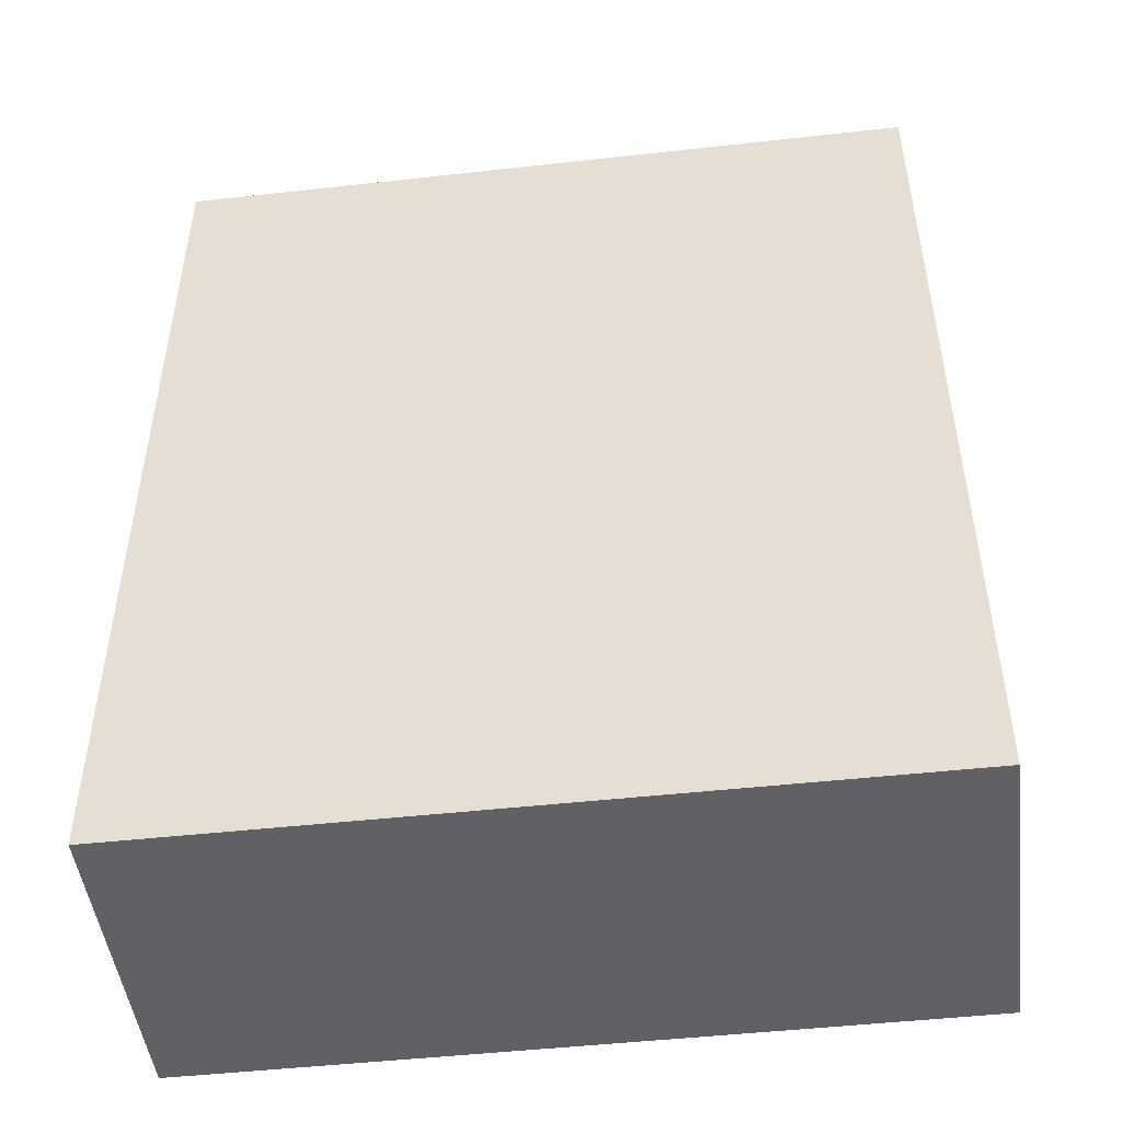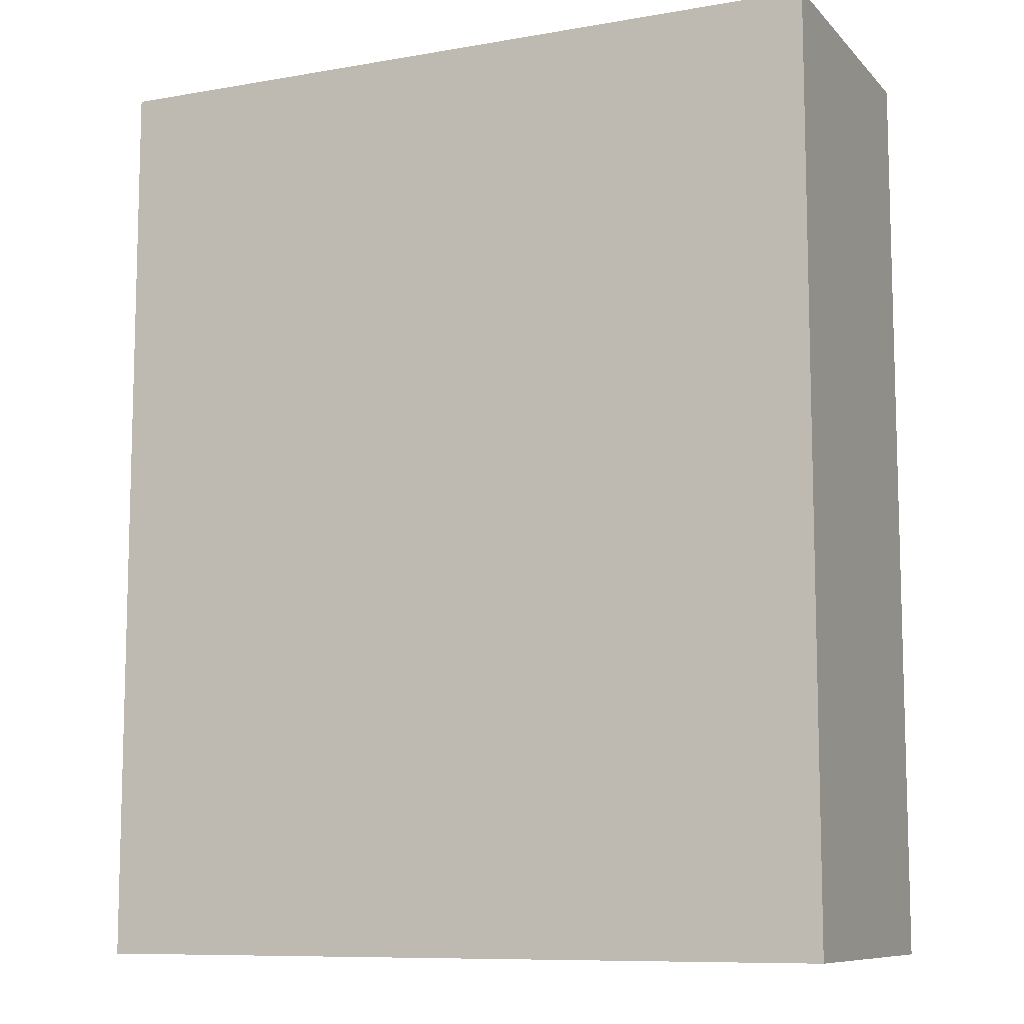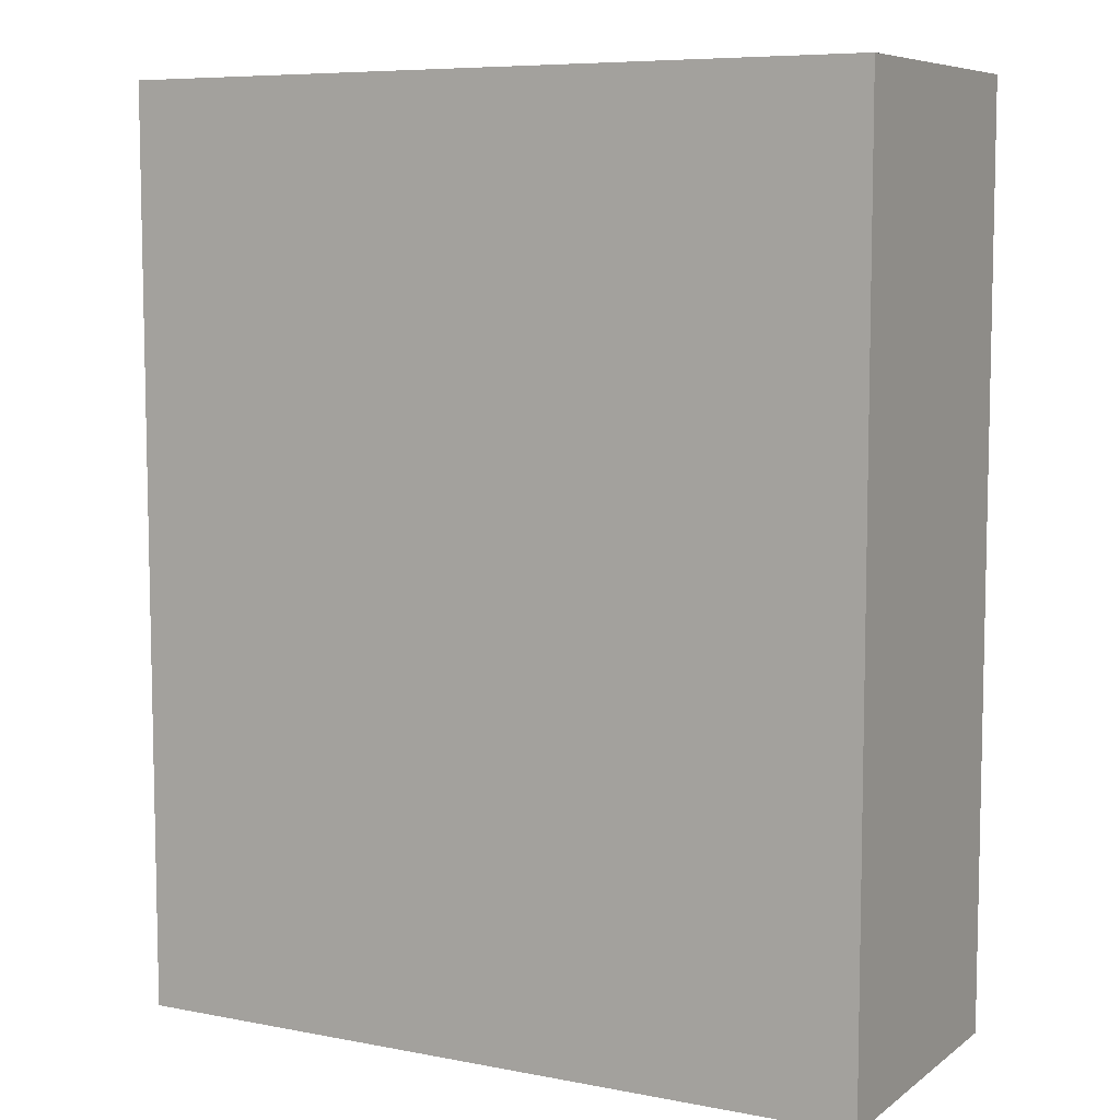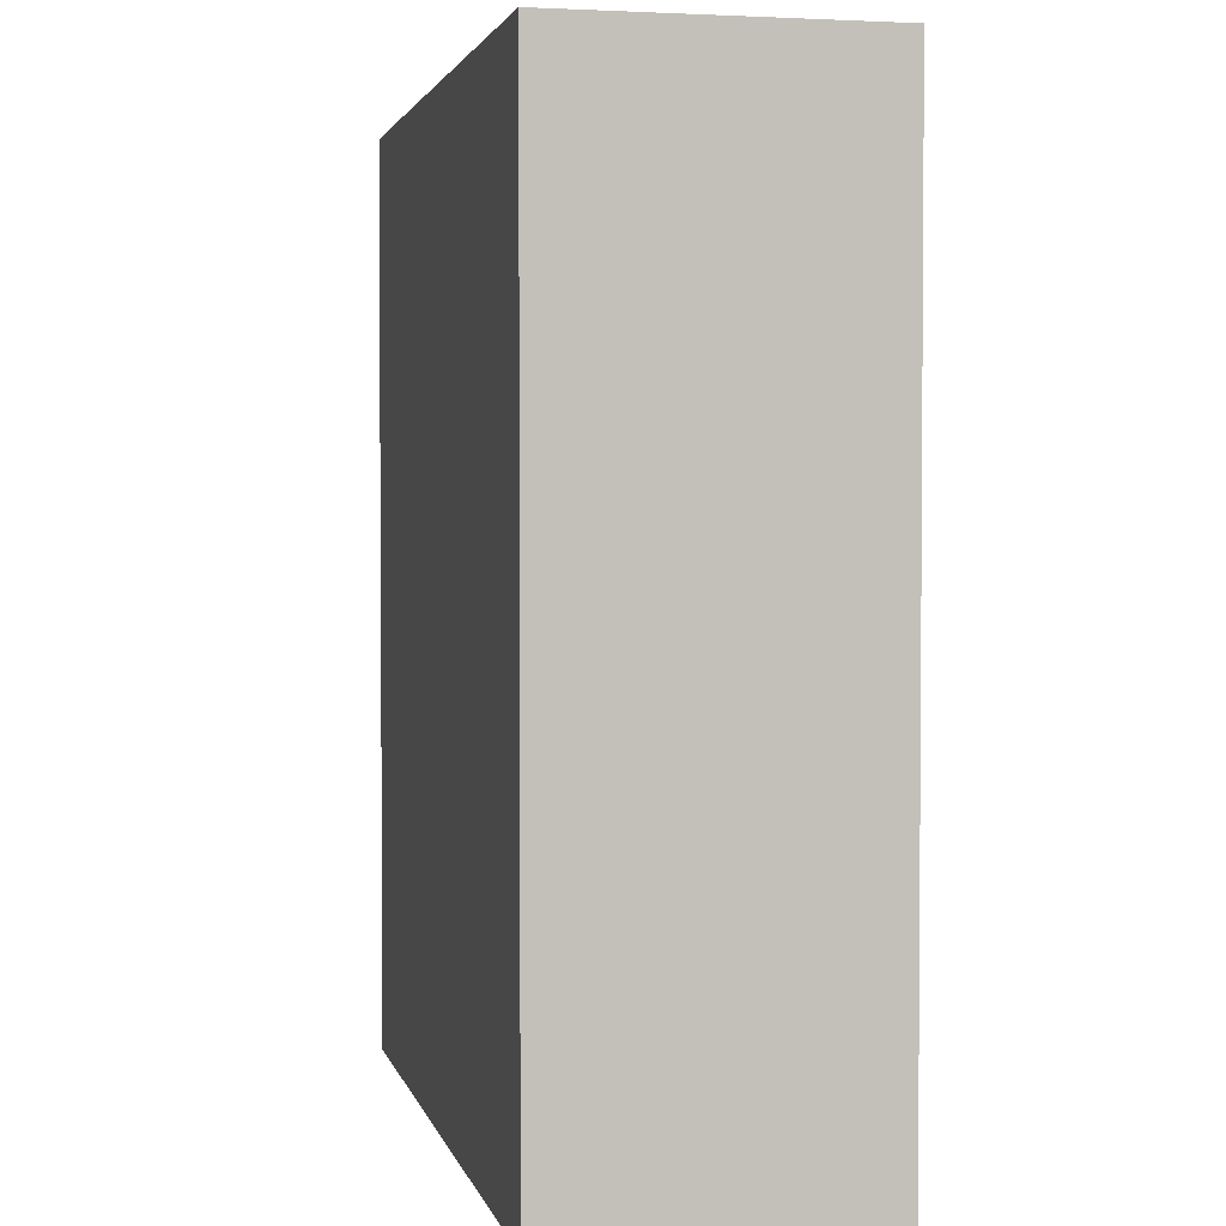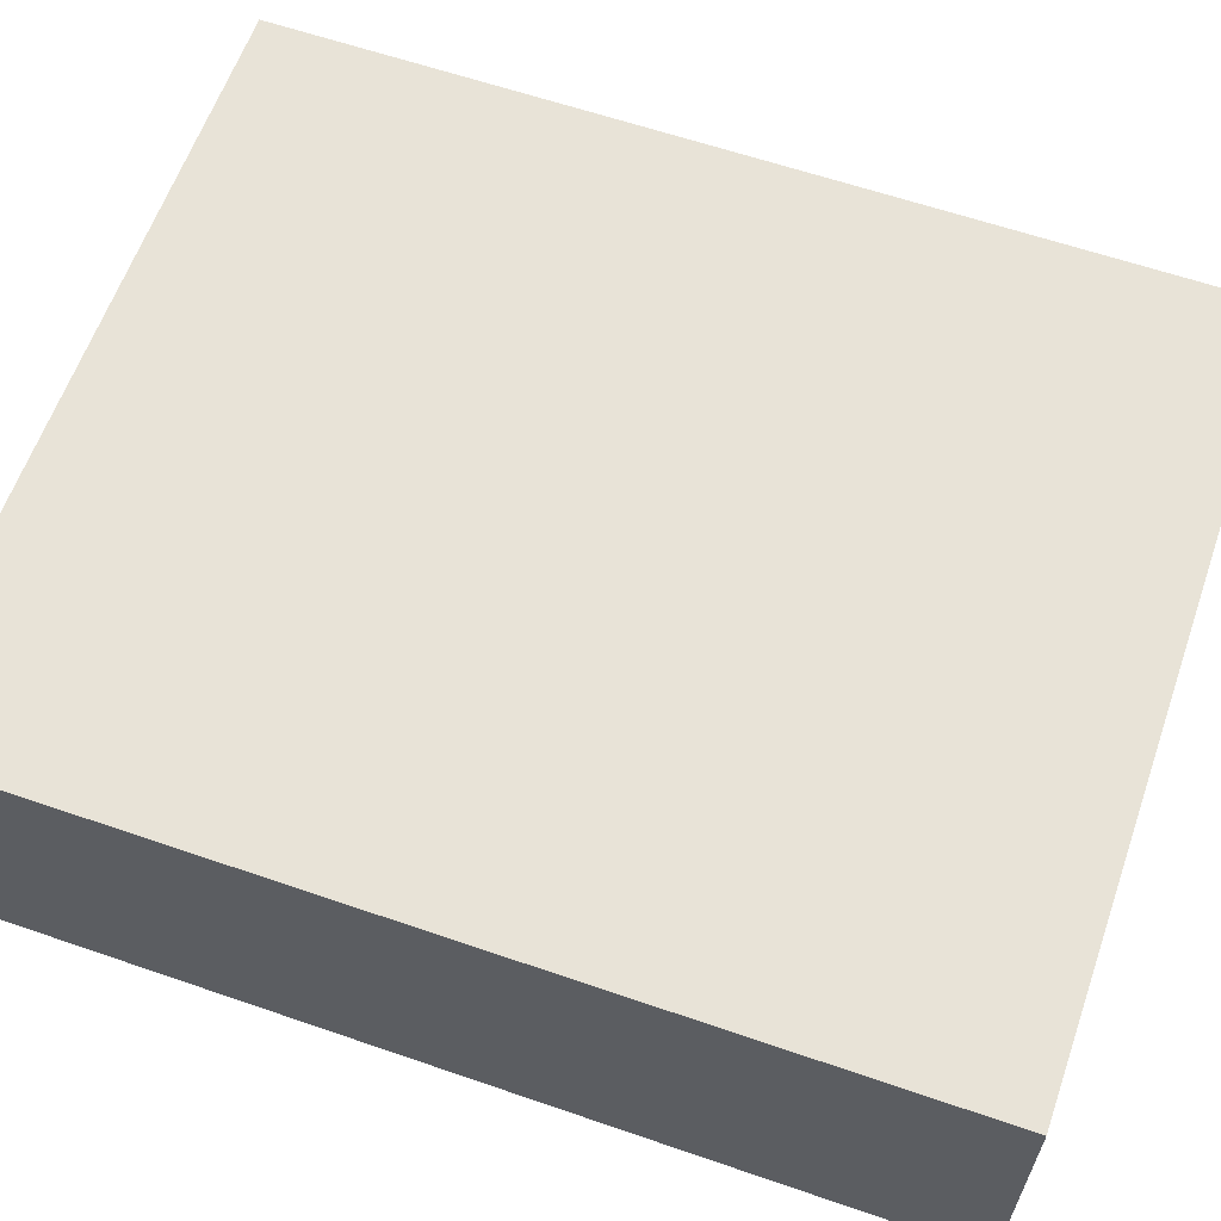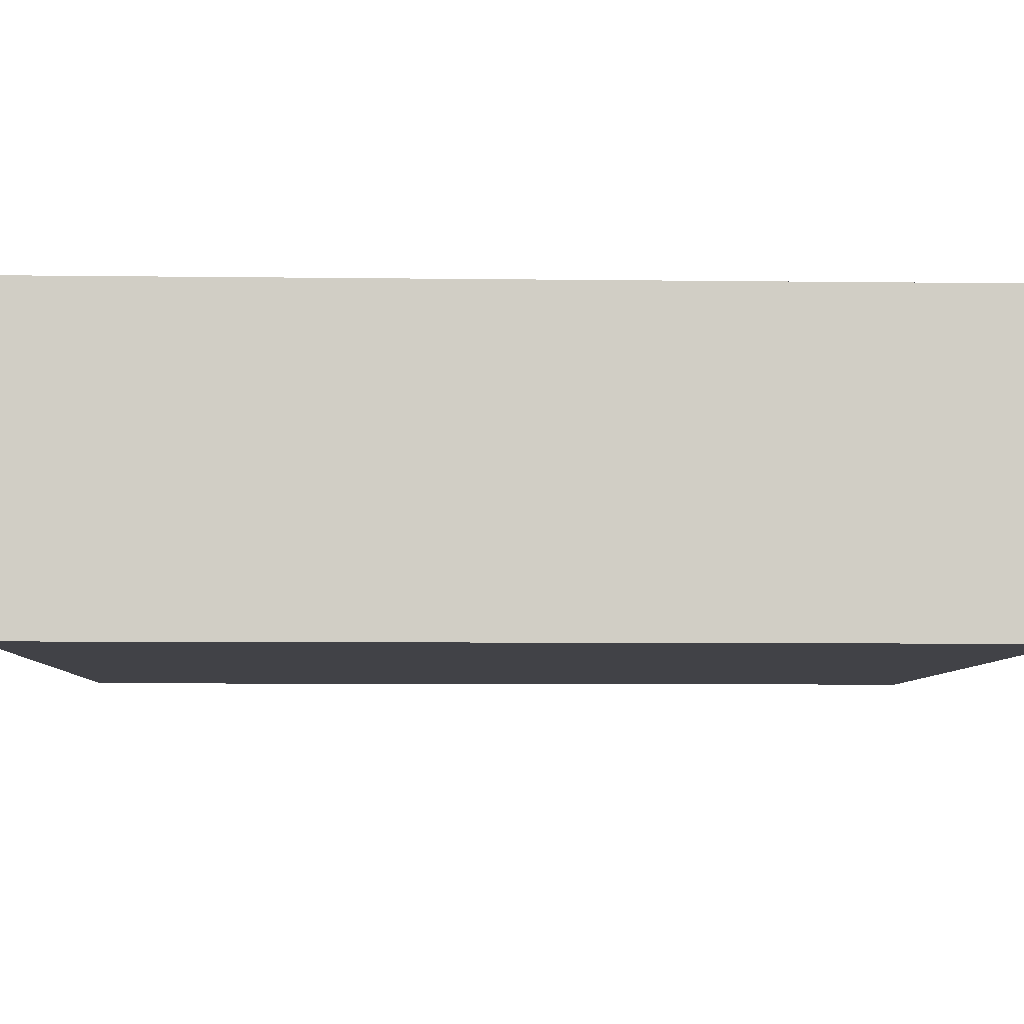
<metadata>
{"format":"obj","ext":"obj","renderer":"f3d","projection":"perspective","resolution":1024,"background":"white","views":[{"elev":-48.1,"azim":-172.9,"up":"+Y"},{"elev":-9.5,"azim":-155.6,"up":"+Y"},{"elev":7.5,"azim":28.5,"up":"+Y"},{"elev":2.6,"azim":77.3,"up":"+Y"},{"elev":61.6,"azim":109.3,"up":"+Z"},{"elev":-6.8,"azim":87.9,"up":"+Z"}]}
</metadata>
<code>
v 3.82 0.14 0
v 0 0.14 0
v 0 5 0
v 3.82 5 0
v 0 0.14 0
v 0 0.14 -1.41
v 0 5 -1.41
v 0 5 0
v 3.82 0.14 -1.41
v 3.82 0.14 0
v 3.82 5 0
v 3.82 5 -1.41
v 0 0.14 -1.41
v 3.82 0.14 -1.41
v 3.82 5 -1.41
v 0 5 -1.41
v 3.96 0 -1.55
v -0.14 0 -1.55
v -0.14 5 -1.55
v 3.96 5 -1.55
v 3.96 0 0.14
v 3.96 0 -1.55
v 3.96 5 -1.55
v 3.96 5 0.14
v -0.14 0 0.14
v 3.96 0 0.14
v 3.96 5 0.14
v -0.14 5 0.14
v -0.14 0 -1.55
v -0.14 0 0.14
v -0.14 5 0.14
v -0.14 5 -1.55
v 0 5 0
v 0 5 -1.41
v 3.82 5 -1.41
v 3.82 5 0
v -0.14 5 -1.55
v -0.14 5 0.14
v 3.96 5 0.14
v 3.96 5 -1.55
v 0 0.14 -1.41
v 0 0.14 0
v 3.82 0.14 0
v 3.82 0.14 -1.41
v -0.14 0 0.14
v -0.14 0 -1.55
v 3.96 0 -1.55
v 3.96 0 0.14
g 969b9cc6-e344-11ea-9df3-54bf646e7e1f
f 1 2 4
f 4 2 3
g 969beae8-e344-11ea-b319-54bf646e7e1f
f 5 6 8
f 8 6 7
g 969c6034-e344-11ea-bc93-54bf646e7e1f
f 9 10 12
f 12 10 11
g 969cae4a-e344-11ea-be10-54bf646e7e1f
f 13 14 16
f 16 14 15
g 969cfc48-e344-11ea-afea-54bf646e7e1f
f 17 18 20
f 20 18 19
g 969d4a68-e344-11ea-a028-54bf646e7e1f
f 21 22 24
f 24 22 23
g 969d98a4-e344-11ea-83ee-54bf646e7e1f
f 25 26 28
f 28 26 27
g 969e0dd2-e344-11ea-b139-54bf646e7e1f
f 29 30 32
f 32 30 31
g 969e5bee-e344-11ea-8aa4-54bf646e7e1f
f 36 33 38
f 38 33 34
f 38 34 37
f 37 34 35
f 37 35 40
f 40 35 36
f 40 36 39
f 39 36 38
g 967d3f3a-e344-11ea-b609-54bf646e7e1f
f 41 42 44
f 44 42 43
g 967d65f0-e344-11ea-9d4d-54bf646e7e1f
f 46 47 45
f 45 47 48

</code>
